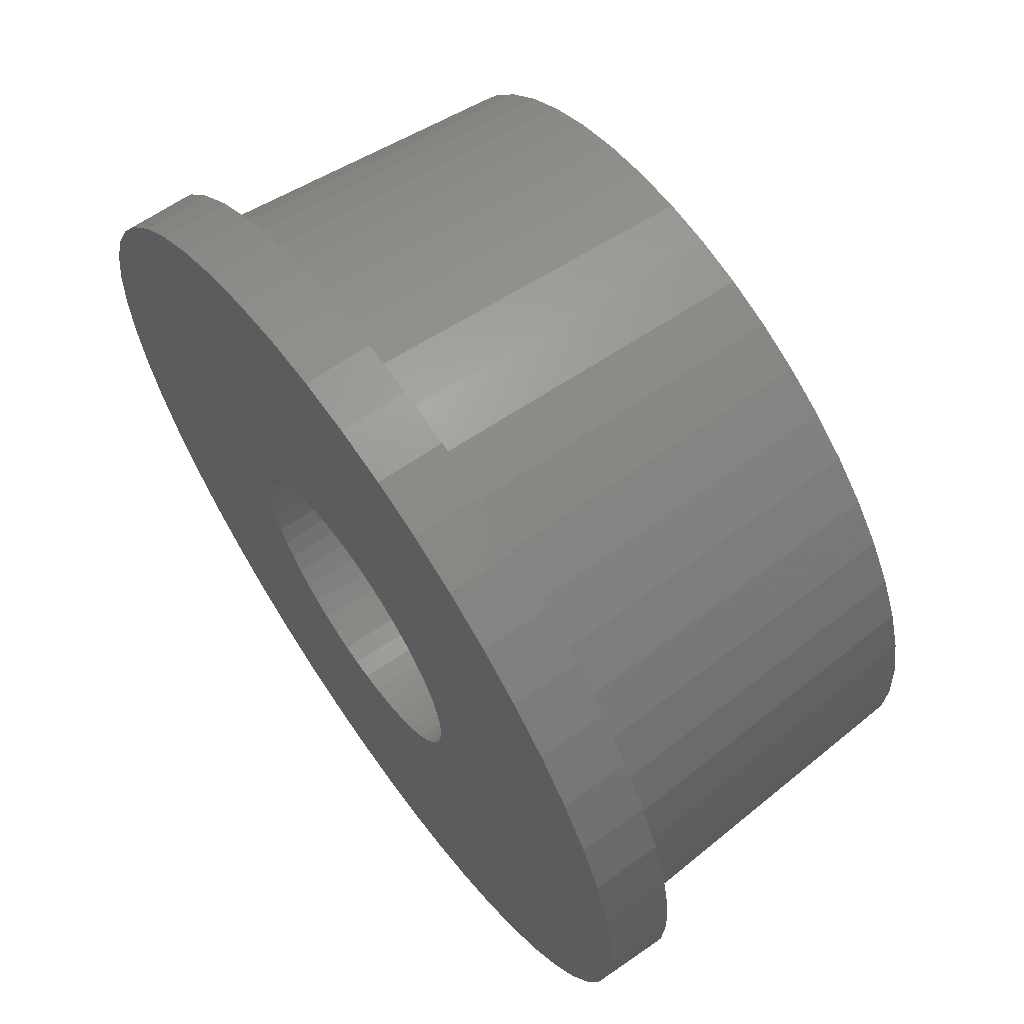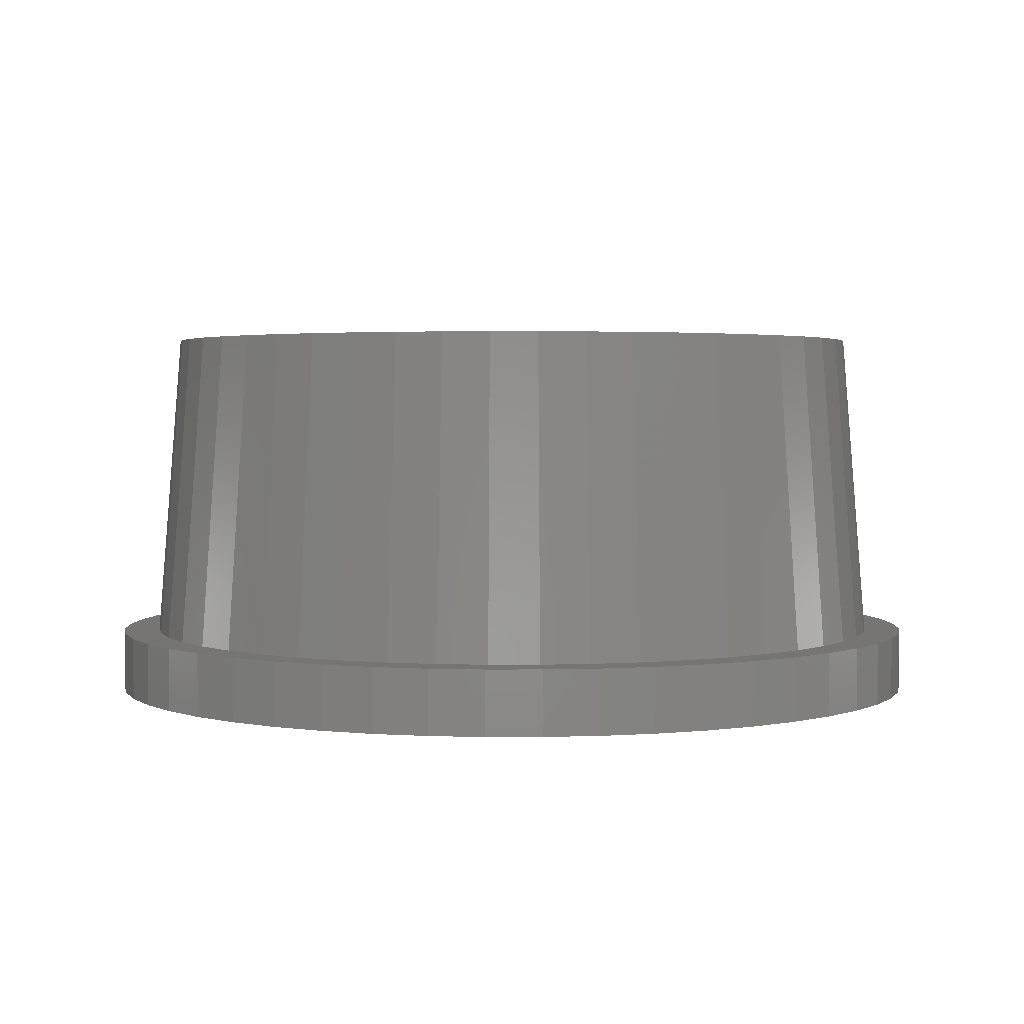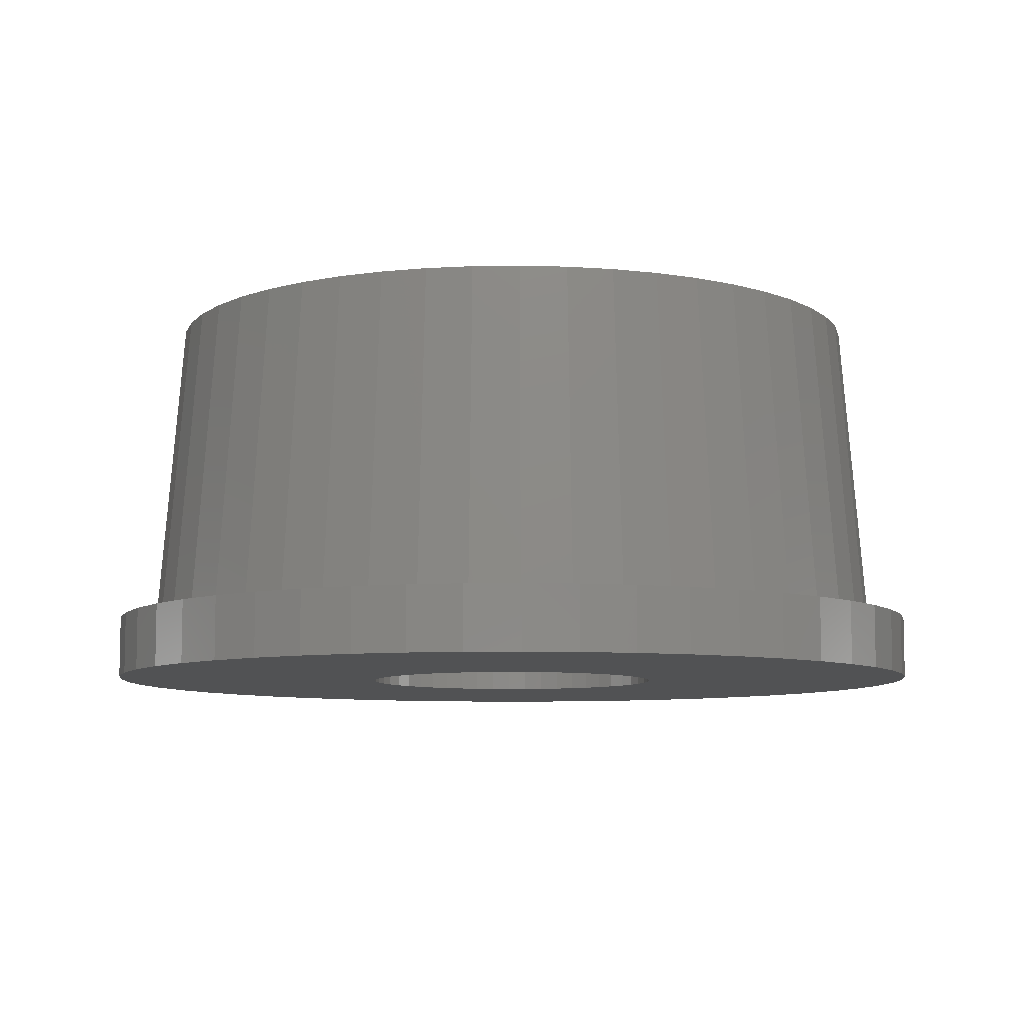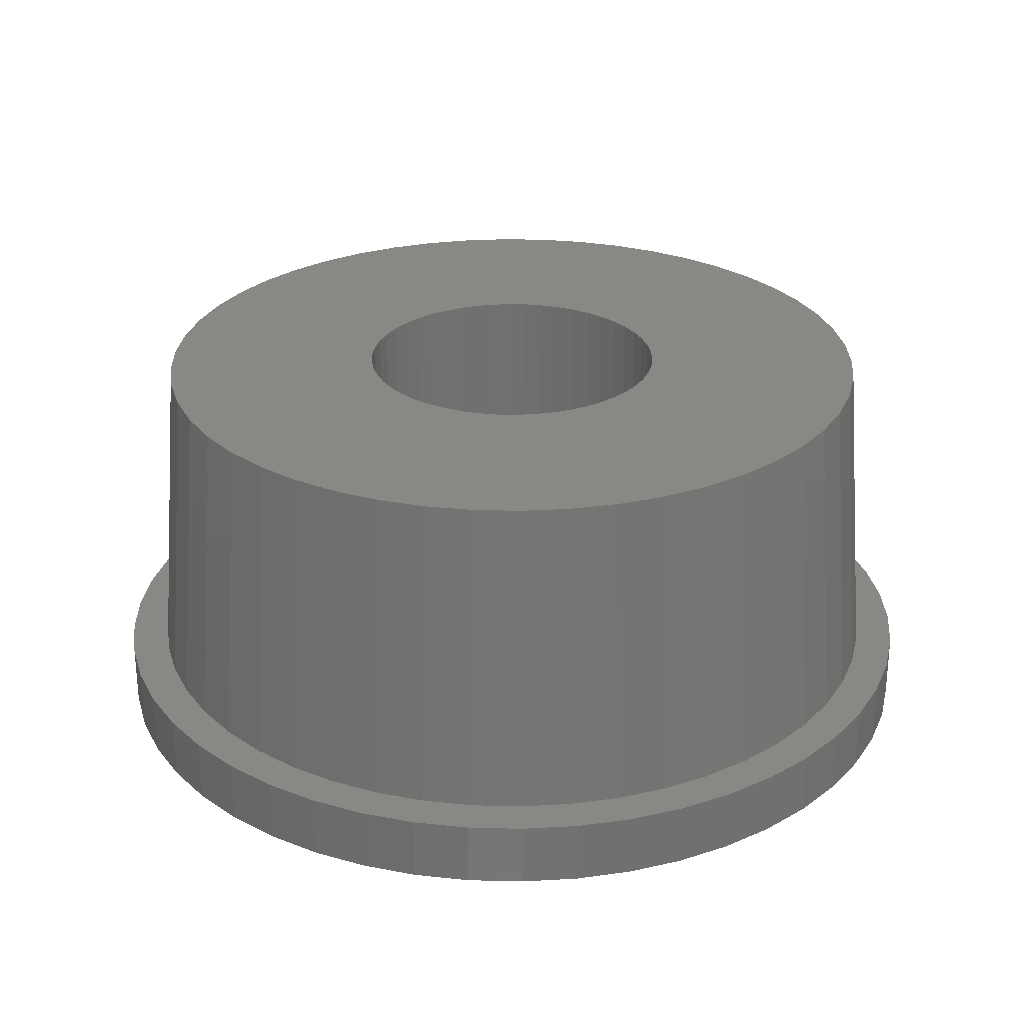
<metadata>
{"format":"stl","ext":"stl","renderer":"f3d","projection":"perspective","resolution":1024,"background":"white","views":[{"elev":64.5,"azim":-125.0,"up":"+Y"},{"elev":2.7,"azim":100.5,"up":"+Z"},{"elev":-8.0,"azim":-98.4,"up":"+Z"},{"elev":27.2,"azim":74.2,"up":"+Z"}]}
</metadata>
<code>
# stl→obj: 300 verts, 600 faces
v 34 0 5
v 33.73 4.261 0
v 33.73 4.261 5
v 34 0 0
v -34 0 0
v -33.73 4.261 5
v -33.73 4.261 0
v -34 0 5
v 2.135 33.93 0
v -2.135 33.93 5
v 2.135 33.93 5
v -2.135 33.93 0
v 24.78 23.27 0
v 21.67 26.2 5
v 24.78 23.27 5
v 21.67 26.2 0
v -21.67 26.2 0
v -24.78 23.27 5
v -21.67 26.2 5
v -24.78 23.27 0
v -10.51 32.34 0
v -14.48 30.76 5
v -10.51 32.34 5
v -14.48 30.76 0
v 31.61 12.52 5
v 29.79 16.38 0
v 29.79 16.38 5
v 31.61 12.52 0
v 14.48 30.76 0
v 10.51 32.34 5
v 14.48 30.76 5
v 10.51 32.34 0
v 6.371 33.4 5
v 6.371 33.4 0
v 18.22 28.71 5
v 18.22 28.71 0
v -29.79 16.38 0
v -27.51 19.98 5
v -27.51 19.98 0
v -29.79 16.38 5
v -32.93 8.455 5
v -32.93 8.455 0
v -18.22 28.71 0
v -18.22 28.71 5
v -6.371 33.4 5
v -6.371 33.4 0
v 33.73 -4.261 5
v 33.73 -4.261 0
v 2.135 -33.93 0
v 6.371 -33.4 5
v 2.135 -33.93 5
v 6.371 -33.4 0
v 32.93 8.455 5
v 32.93 8.455 0
v 27.51 19.98 5
v 27.51 19.98 0
v -31.61 12.52 0
v -31.61 12.52 5
v 31 0 5
v 30.76 3.885 5
v 30.03 7.709 5
v 30.76 -3.885 5
v 32.93 -8.455 5
v 28.82 11.41 5
v 27.17 14.93 5
v 25.08 18.22 5
v 22.6 21.22 5
v 19.76 23.89 5
v 16.61 26.17 5
v 13.2 28.05 5
v 9.58 29.48 5
v 5.809 30.45 5
v 1.947 30.94 5
v -1.947 30.94 5
v -5.809 30.45 5
v -9.58 29.48 5
v -13.2 28.05 5
v -16.61 26.17 5
v -19.76 23.89 5
v -22.6 21.22 5
v -25.08 18.22 5
v -27.17 14.93 5
v -28.82 11.41 5
v -30.03 7.709 5
v -30.76 3.885 5
v 30.03 -7.709 5
v 31.61 -12.52 5
v 28.82 -11.41 5
v 29.79 -16.38 5
v 27.17 -14.93 5
v 27.51 -19.98 5
v 25.08 -18.22 5
v 24.78 -23.27 5
v 22.6 -21.22 5
v 21.67 -26.2 5
v 19.76 -23.89 5
v 18.22 -28.71 5
v 16.61 -26.17 5
v 14.48 -30.76 5
v 13.2 -28.05 5
v 10.51 -32.34 5
v 9.58 -29.48 5
v 5.809 -30.45 5
v 1.947 -30.94 5
v -1.947 -30.94 5
v -2.135 -33.93 5
v -5.809 -30.45 5
v -6.371 -33.4 5
v -9.58 -29.48 5
v -10.51 -32.34 5
v -13.2 -28.05 5
v -14.48 -30.76 5
v -16.61 -26.17 5
v -18.22 -28.71 5
v -19.76 -23.89 5
v -21.67 -26.2 5
v -22.6 -21.22 5
v -24.78 -23.27 5
v -25.08 -18.22 5
v -27.51 -19.98 5
v -27.17 -14.93 5
v -29.79 -16.38 5
v -28.82 -11.41 5
v -31.61 -12.52 5
v -30.03 -7.709 5
v -32.93 -8.455 5
v -30.76 -3.885 5
v -33.73 -4.261 5
v -31 0 5
v 32.93 -8.455 0
v 31.61 -12.52 0
v -33.73 -4.261 0
v -31.61 -12.52 0
v -32.93 -8.455 0
v 10.51 -32.34 0
v 14.48 -30.76 0
v 21.67 -26.2 0
v 24.78 -23.27 0
v 29.79 -16.38 0
v 27.51 -19.98 0
v -14.48 -30.76 0
v -10.51 -32.34 0
v -24.78 -23.27 0
v -27.51 -19.98 0
v -29.79 -16.38 0
v 12 0 0
v 11.91 -1.504 0
v 11.62 -2.984 0
v 11.91 1.504 0
v 11.16 -4.417 0
v 10.52 -5.781 0
v 11.62 2.984 0
v 9.708 -7.053 0
v 8.748 -8.215 0
v 11.16 4.417 0
v 7.649 -9.246 0
v 18.22 -28.71 0
v 6.43 -10.13 0
v 10.52 5.781 0
v 5.109 -10.86 0
v 3.708 -11.41 0
v 2.249 -11.79 0
v 0.7535 -11.98 0
v -0.7535 -11.98 0
v -2.135 -33.93 0
v -2.249 -11.79 0
v -6.371 -33.4 0
v -3.708 -11.41 0
v -5.109 -10.86 0
v -6.43 -10.13 0
v -18.22 -28.71 0
v -7.649 -9.246 0
v -21.67 -26.2 0
v -8.748 -8.215 0
v -9.708 -7.053 0
v -10.52 -5.781 0
v 9.708 7.053 0
v 8.748 8.215 0
v 7.649 9.246 0
v 6.43 10.13 0
v 5.109 10.86 0
v 3.708 11.41 0
v 2.249 11.79 0
v 0.7535 11.98 0
v -0.7535 11.98 0
v -2.249 11.79 0
v -3.708 11.41 0
v -5.109 10.86 0
v -6.43 10.13 0
v -7.649 9.246 0
v -8.748 8.215 0
v -9.708 7.053 0
v -10.52 5.781 0
v -11.16 4.417 0
v -11.62 2.984 0
v -11.91 1.504 0
v -12 0 0
v -11.16 -4.417 0
v -11.62 -2.984 0
v -11.91 -1.504 0
v 28.77 3.635 30
v 29 0 30
v -18.49 -22.34 30
v 23.46 -17.05 30
v 18.49 22.34 30
v 28.77 -3.635 30
v -12.35 26.24 30
v -15.54 24.49 30
v 21.14 -19.85 30
v 12.35 26.24 30
v 25.41 13.97 30
v 26.96 10.68 30
v -28.77 -3.635 30
v -25.41 -13.97 30
v -15.54 -24.49 30
v 18.49 -22.34 30
v 15.54 -24.49 30
v 5.434 -28.49 30
v 1.821 -28.94 30
v -28.09 7.212 30
v -29 0 30
v -8.961 27.58 30
v -18.49 22.34 30
v -5.434 28.49 30
v 1.821 28.94 30
v 5.434 28.49 30
v 23.46 17.05 30
v 28.09 7.212 30
v -23.46 -17.05 30
v -21.14 -19.85 30
v -28.09 -7.212 30
v -26.96 -10.68 30
v -1.821 -28.94 30
v 25.41 -13.97 30
v 26.96 -10.68 30
v 28.09 -7.212 30
v 12.35 -26.24 30
v 8.961 -27.58 30
v -23.46 17.05 30
v -28.77 3.635 30
v 15.54 24.49 30
v 8.961 27.58 30
v -1.821 28.94 30
v -12.35 -26.24 30
v -5.434 -28.49 30
v -8.961 -27.58 30
v -25.41 13.97 30
v 12 0 30
v 11.91 1.504 30
v 11.62 2.984 30
v 11.91 -1.504 30
v 11.16 4.417 30
v 10.52 5.781 30
v 11.62 -2.984 30
v 9.708 7.053 30
v 21.14 19.85 30
v 8.748 8.215 30
v 11.16 -4.417 30
v 7.649 9.246 30
v 6.43 10.13 30
v 10.52 -5.781 30
v 5.109 10.86 30
v 3.708 11.41 30
v 2.249 11.79 30
v 0.7535 11.98 30
v -0.7535 11.98 30
v -2.249 11.79 30
v -3.708 11.41 30
v -5.109 10.86 30
v -6.43 10.13 30
v -7.649 9.246 30
v -8.748 8.215 30
v -21.14 19.85 30
v -9.708 7.053 30
v -10.52 5.781 30
v 9.708 -7.053 30
v 8.748 -8.215 30
v 7.649 -9.246 30
v 6.43 -10.13 30
v 5.109 -10.86 30
v 3.708 -11.41 30
v 2.249 -11.79 30
v 0.7535 -11.98 30
v -0.7535 -11.98 30
v -2.249 -11.79 30
v -3.708 -11.41 30
v -5.109 -10.86 30
v -6.43 -10.13 30
v -7.649 -9.246 30
v -8.748 -8.215 30
v -9.708 -7.053 30
v -10.52 -5.781 30
v -11.16 -4.417 30
v -11.62 -2.984 30
v -11.91 -1.504 30
v -12 0 30
v -11.16 4.417 30
v -26.96 10.68 30
v -11.62 2.984 30
v -11.91 1.504 30
f 1 2 3
f 2 1 4
f 5 6 7
f 6 5 8
f 9 10 11
f 10 9 12
f 13 14 15
f 14 13 16
f 17 18 19
f 18 17 20
f 21 22 23
f 22 21 24
f 25 26 27
f 26 25 28
f 29 30 31
f 30 29 32
f 32 33 30
f 33 32 34
f 16 35 14
f 35 16 36
f 37 38 39
f 38 37 40
f 39 18 20
f 18 39 38
f 7 41 42
f 41 7 6
f 43 19 44
f 19 43 17
f 12 45 10
f 45 12 46
f 47 4 1
f 4 47 48
f 49 50 51
f 50 49 52
f 53 28 25
f 28 53 54
f 3 54 53
f 54 3 2
f 55 13 15
f 13 55 56
f 27 56 55
f 56 27 26
f 34 11 33
f 11 34 9
f 36 31 35
f 31 36 29
f 57 40 37
f 40 57 58
f 59 1 3
f 60 3 53
f 1 59 47
f 61 53 25
f 62 47 59
f 47 62 63
f 3 60 59
f 53 61 60
f 64 25 27
f 25 64 61
f 65 27 55
f 27 65 64
f 55 66 65
f 15 66 55
f 15 67 66
f 14 67 15
f 14 68 67
f 35 68 14
f 35 69 68
f 31 69 35
f 31 70 69
f 30 70 31
f 30 71 70
f 33 71 30
f 33 72 71
f 11 72 33
f 11 73 72
f 11 74 73
f 10 74 11
f 10 75 74
f 45 75 10
f 45 76 75
f 23 76 45
f 23 77 76
f 22 77 23
f 22 78 77
f 44 78 22
f 44 79 78
f 19 79 44
f 19 80 79
f 18 80 19
f 18 81 80
f 38 81 18
f 81 38 82
f 40 82 38
f 82 40 83
f 58 83 40
f 83 58 84
f 84 41 85
f 41 84 58
f 86 63 62
f 63 86 87
f 88 87 86
f 87 88 89
f 90 89 88
f 89 90 91
f 92 91 90
f 92 93 91
f 94 93 92
f 94 95 93
f 96 95 94
f 96 97 95
f 98 97 96
f 98 99 97
f 100 99 98
f 100 101 99
f 102 101 100
f 102 50 101
f 103 50 102
f 103 51 50
f 104 51 103
f 105 51 104
f 105 106 51
f 107 106 105
f 107 108 106
f 109 108 107
f 109 110 108
f 111 110 109
f 111 112 110
f 113 112 111
f 113 114 112
f 115 114 113
f 115 116 114
f 117 116 115
f 117 118 116
f 119 118 117
f 120 119 121
f 119 120 118
f 122 121 123
f 121 122 120
f 124 123 125
f 126 125 127
f 123 124 122
f 128 127 129
f 6 85 41
f 85 6 129
f 125 126 124
f 8 129 6
f 127 128 126
f 129 8 128
f 46 23 45
f 23 46 21
f 87 130 63
f 130 87 131
f 132 8 5
f 8 132 128
f 133 126 134
f 126 133 124
f 135 99 101
f 99 135 136
f 52 101 50
f 101 52 135
f 42 58 57
f 58 42 41
f 24 44 22
f 44 24 43
f 63 48 47
f 48 63 130
f 137 93 95
f 93 137 138
f 91 139 89
f 139 91 140
f 141 110 112
f 110 141 142
f 143 120 144
f 120 143 118
f 145 124 133
f 124 145 122
f 134 128 132
f 128 134 126
f 146 4 48
f 147 48 130
f 4 146 2
f 148 130 131
f 149 2 146
f 150 131 139
f 2 149 54
f 151 139 140
f 152 54 149
f 153 140 138
f 54 152 28
f 154 138 137
f 155 28 152
f 156 137 157
f 28 155 26
f 158 157 136
f 159 26 155
f 26 159 56
f 48 147 146
f 130 148 147
f 131 150 148
f 139 151 150
f 160 136 135
f 140 153 151
f 138 154 153
f 137 156 154
f 157 158 156
f 161 135 52
f 136 160 158
f 135 161 160
f 52 162 161
f 49 162 52
f 49 163 162
f 49 164 163
f 165 164 49
f 165 166 164
f 167 166 165
f 166 167 168
f 142 168 167
f 168 142 169
f 141 169 142
f 169 141 170
f 171 170 141
f 170 171 172
f 173 172 171
f 172 173 174
f 143 174 173
f 174 143 175
f 144 175 143
f 175 144 176
f 177 56 159
f 56 177 13
f 178 13 177
f 13 178 16
f 179 16 178
f 16 179 36
f 180 36 179
f 36 180 29
f 181 29 180
f 29 181 32
f 182 32 181
f 32 182 34
f 183 34 182
f 183 9 34
f 184 9 183
f 185 9 184
f 185 12 9
f 186 12 185
f 46 186 187
f 21 187 188
f 186 46 12
f 24 188 189
f 43 189 190
f 17 190 191
f 20 191 192
f 187 21 46
f 39 192 193
f 37 193 194
f 57 194 195
f 42 195 196
f 7 196 197
f 145 176 144
f 188 24 21
f 176 145 198
f 189 43 24
f 133 198 145
f 190 17 43
f 198 133 199
f 191 20 17
f 134 199 133
f 192 39 20
f 199 134 200
f 193 37 39
f 132 200 134
f 194 57 37
f 200 132 197
f 195 42 57
f 5 197 132
f 196 7 42
f 197 5 7
f 136 97 99
f 97 136 157
f 89 131 87
f 131 89 139
f 165 51 106
f 51 165 49
f 167 106 108
f 106 167 165
f 142 108 110
f 108 142 167
f 143 116 118
f 116 143 173
f 144 122 145
f 122 144 120
f 157 95 97
f 95 157 137
f 93 140 91
f 140 93 138
f 171 112 114
f 112 171 141
f 173 114 116
f 114 173 171
f 59 201 202
f 60 201 59
f 203 117 115
f 204 94 92
f 68 69 205
f 59 206 62
f 207 78 208
f 204 209 94
f 68 205 67
f 70 210 69
f 70 71 210
f 64 211 212
f 65 211 64
f 213 129 127
f 214 123 121
f 215 203 113
f 216 217 98
f 90 204 92
f 202 206 59
f 218 219 104
f 102 218 103
f 61 201 60
f 83 84 220
f 221 129 213
f 76 207 222
f 78 223 208
f 75 76 224
f 73 225 226
f 66 227 65
f 66 67 227
f 61 228 201
f 64 228 61
f 213 127 125
f 229 121 119
f 214 121 229
f 230 229 117
f 230 117 203
f 231 123 232
f 203 115 113
f 105 219 233
f 219 105 104
f 216 98 96
f 88 234 90
f 235 234 88
f 86 236 88
f 237 238 102
f 218 104 103
f 80 81 239
f 220 84 240
f 84 85 240
f 74 75 224
f 69 241 205
f 71 226 242
f 73 243 225
f 243 73 74
f 74 224 243
f 65 227 211
f 64 212 228
f 229 119 117
f 232 123 214
f 213 125 231
f 231 125 123
f 244 113 111
f 245 107 105
f 246 244 109
f 244 111 109
f 233 245 105
f 234 204 90
f 236 235 88
f 62 206 86
f 98 237 100
f 237 102 100
f 94 216 96
f 209 216 94
f 238 218 102
f 82 83 247
f 239 82 247
f 85 129 240
f 240 129 221
f 248 202 201
f 249 201 228
f 202 248 206
f 250 228 212
f 251 206 248
f 252 212 211
f 206 251 236
f 253 211 227
f 254 236 251
f 255 227 256
f 236 254 235
f 257 256 205
f 258 235 254
f 259 205 241
f 235 258 234
f 260 241 210
f 261 234 258
f 234 261 204
f 201 249 248
f 228 250 249
f 212 252 250
f 211 253 252
f 227 255 253
f 262 210 242
f 256 257 255
f 205 259 257
f 241 260 259
f 263 242 226
f 210 262 260
f 242 263 262
f 226 264 263
f 225 264 226
f 225 265 264
f 225 266 265
f 243 266 225
f 243 267 266
f 224 267 243
f 267 224 268
f 222 268 224
f 268 222 269
f 207 269 222
f 269 207 270
f 208 270 207
f 270 208 271
f 223 271 208
f 271 223 272
f 273 272 223
f 272 273 274
f 274 239 275
f 239 274 273
f 276 204 261
f 204 276 209
f 277 209 276
f 209 277 216
f 278 216 277
f 216 278 217
f 279 217 278
f 217 279 237
f 280 237 279
f 237 280 238
f 281 238 280
f 238 281 218
f 282 218 281
f 282 219 218
f 283 219 282
f 284 219 283
f 284 233 219
f 285 233 284
f 245 285 286
f 246 286 287
f 285 245 233
f 244 287 288
f 215 288 289
f 203 289 290
f 286 246 245
f 230 290 291
f 229 291 292
f 214 292 293
f 232 293 294
f 231 294 295
f 287 244 246
f 213 295 296
f 247 275 239
f 275 247 297
f 288 215 244
f 298 297 247
f 289 203 215
f 297 298 299
f 290 230 203
f 220 299 298
f 291 229 230
f 299 220 300
f 292 214 229
f 240 300 220
f 293 232 214
f 300 240 296
f 294 231 232
f 221 296 240
f 295 213 231
f 296 221 213
f 247 83 298
f 298 83 220
f 76 77 207
f 77 78 207
f 71 242 210
f 72 73 226
f 72 226 71
f 67 256 227
f 67 205 256
f 215 113 244
f 206 236 86
f 217 237 98
f 79 80 223
f 78 79 223
f 223 80 273
f 80 239 273
f 81 82 239
f 224 76 222
f 69 210 241
f 246 109 245
f 245 109 107
f 146 249 149
f 249 146 248
f 296 196 300
f 196 296 197
f 185 265 266
f 265 185 184
f 163 284 283
f 284 163 164
f 179 257 259
f 257 179 178
f 191 271 272
f 271 191 190
f 188 268 269
f 268 188 187
f 153 261 151
f 261 153 276
f 155 253 159
f 253 155 252
f 149 250 152
f 250 149 249
f 159 255 177
f 255 159 253
f 182 262 263
f 262 182 181
f 183 263 264
f 263 183 182
f 181 260 262
f 260 181 180
f 297 193 275
f 193 297 194
f 274 191 272
f 191 274 192
f 299 194 297
f 194 299 195
f 186 266 267
f 266 186 185
f 162 283 282
f 283 162 163
f 152 252 155
f 252 152 250
f 177 257 178
f 257 177 255
f 184 264 265
f 264 184 183
f 180 259 260
f 259 180 179
f 275 192 274
f 192 275 193
f 300 195 299
f 195 300 196
f 189 269 270
f 269 189 188
f 190 270 271
f 270 190 189
f 187 267 268
f 267 187 186
f 154 276 153
f 276 154 277
f 150 254 148
f 254 150 258
f 148 251 147
f 251 148 254
f 172 290 289
f 290 172 174
f 290 175 291
f 175 290 174
f 158 280 279
f 280 158 160
f 154 278 277
f 278 154 156
f 147 248 146
f 248 147 251
f 168 287 286
f 287 168 169
f 293 199 294
f 199 293 198
f 295 197 296
f 197 295 200
f 160 281 280
f 281 160 161
f 161 282 281
f 282 161 162
f 151 258 150
f 258 151 261
f 164 285 284
f 285 164 166
f 170 289 288
f 289 170 172
f 169 288 287
f 288 169 170
f 291 176 292
f 176 291 175
f 292 198 293
f 198 292 176
f 294 200 295
f 200 294 199
f 156 279 278
f 279 156 158
f 166 286 285
f 286 166 168

</code>
